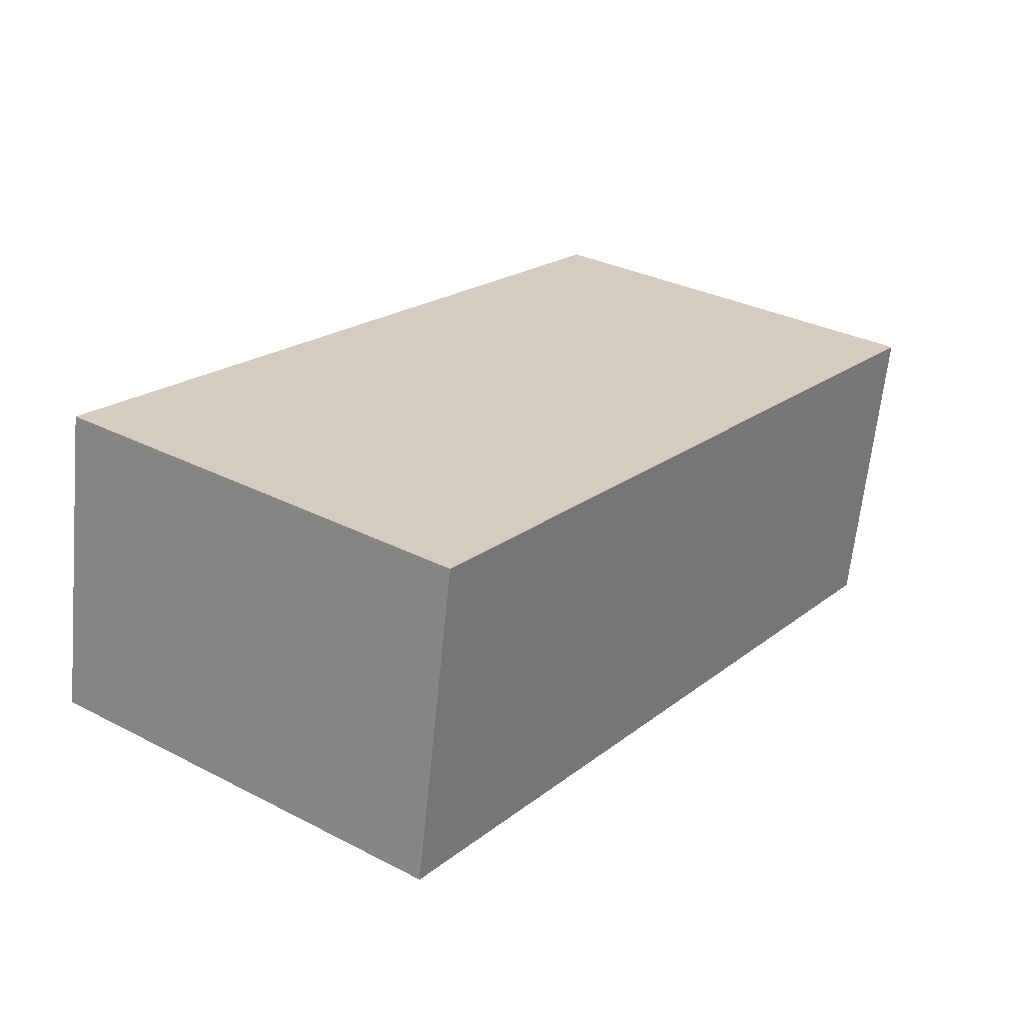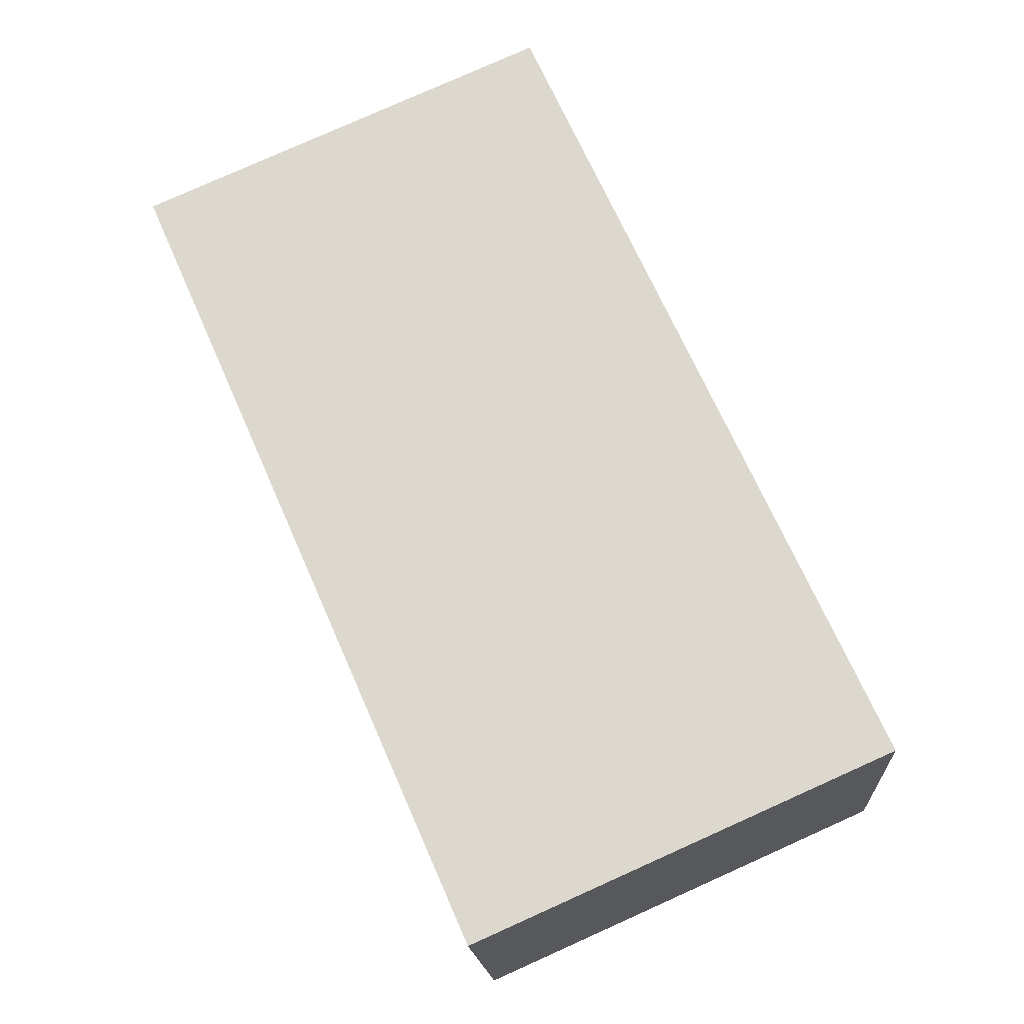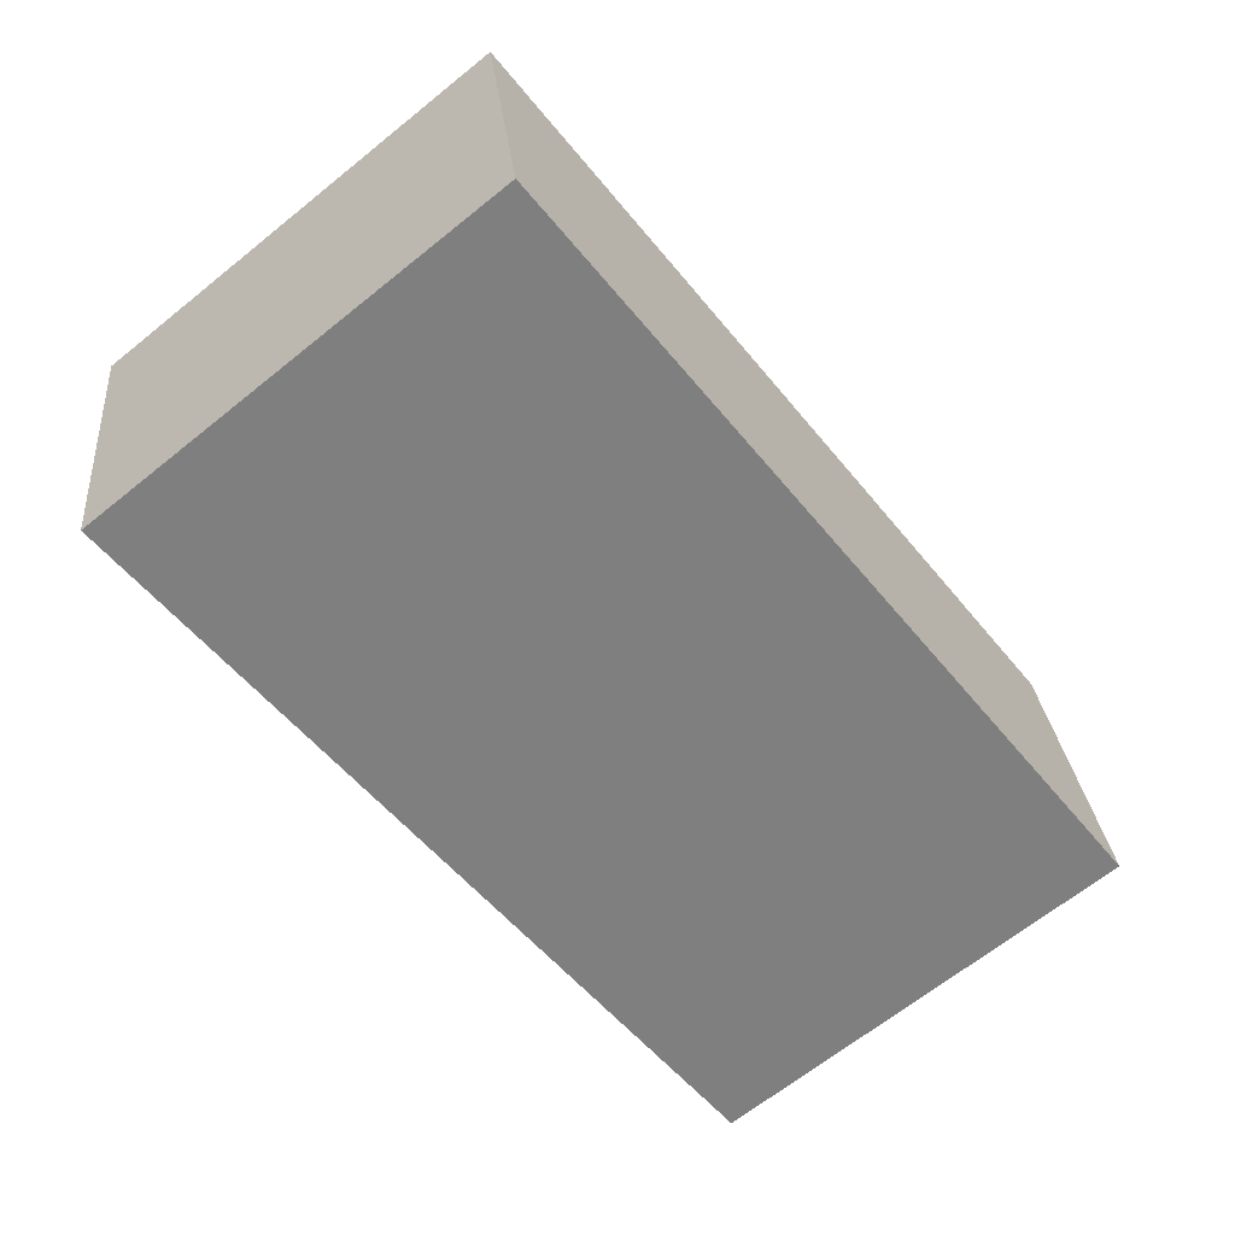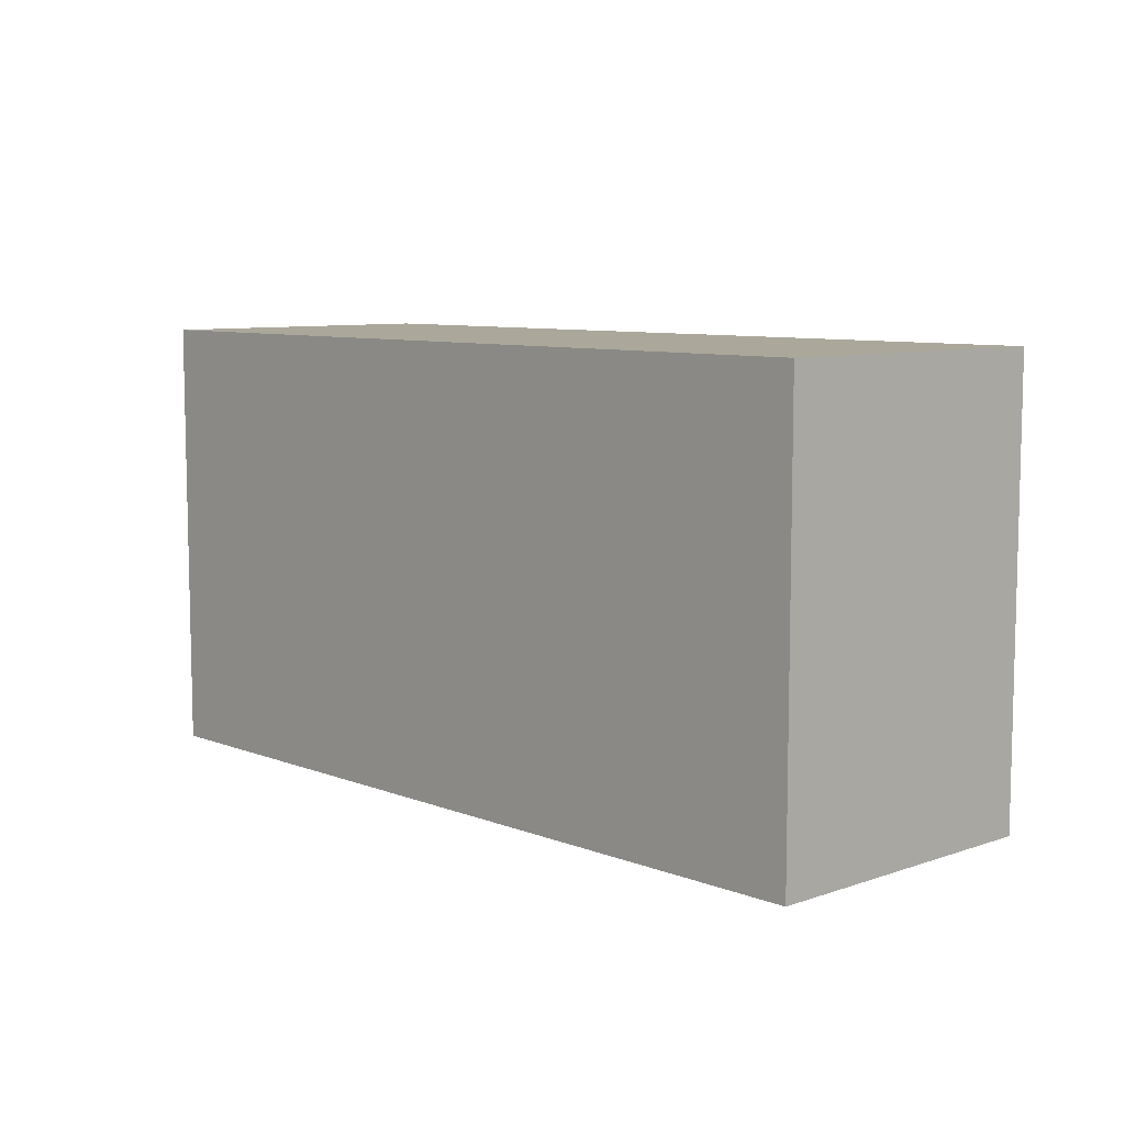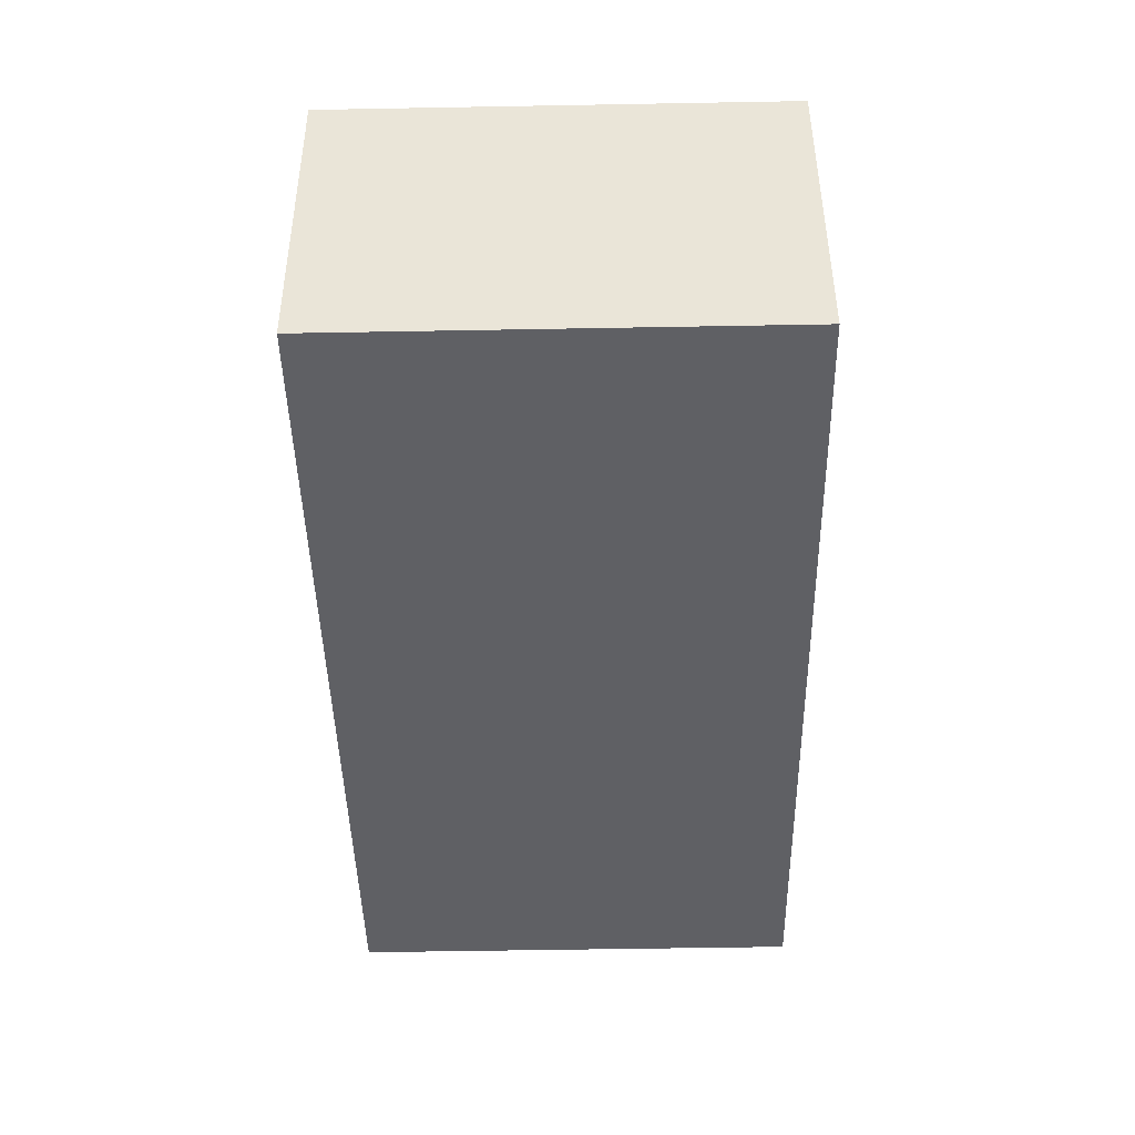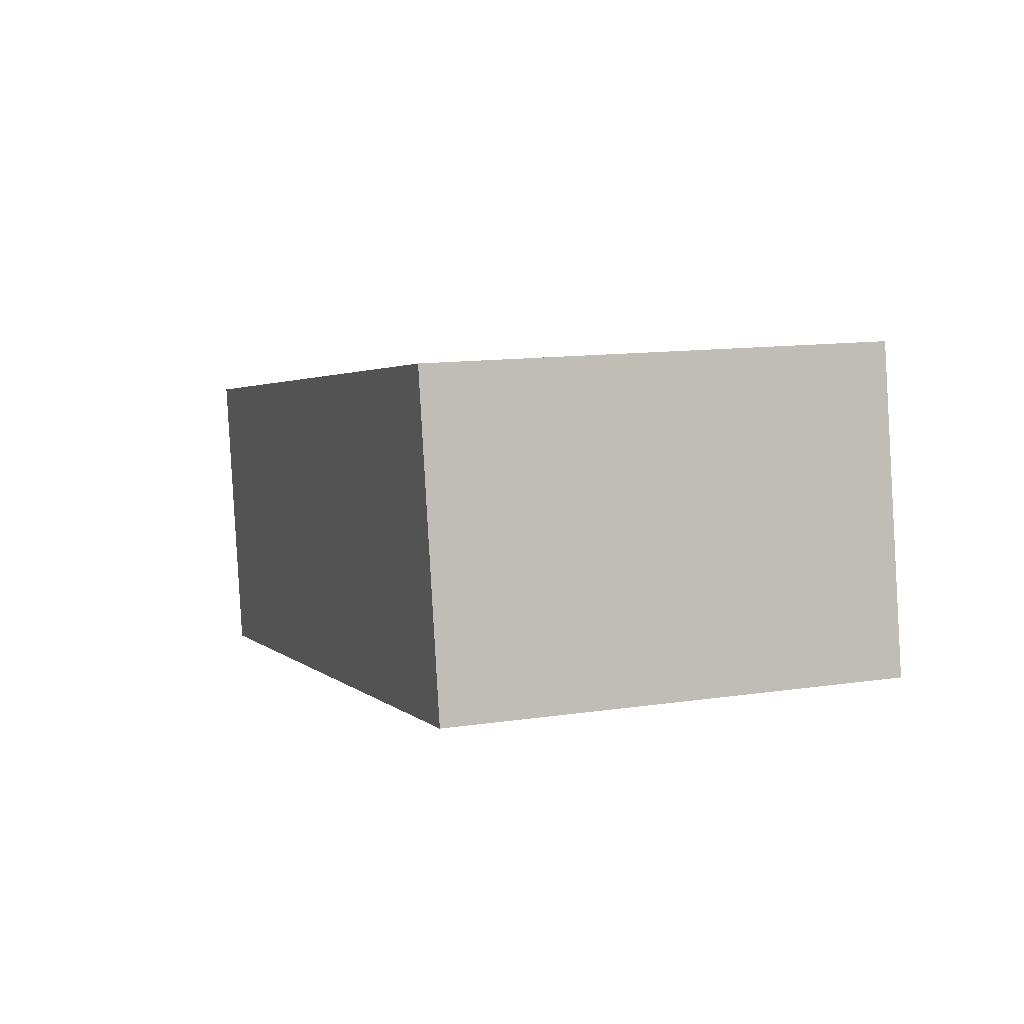
<metadata>
{"format":"obj","ext":"obj","renderer":"f3d","projection":"perspective","resolution":1024,"background":"white","views":[{"elev":31.9,"azim":-54.2,"up":"+Z"},{"elev":79.8,"azim":-114.1,"up":"+Z"},{"elev":-67.0,"azim":128.8,"up":"+Z"},{"elev":8.2,"azim":56.4,"up":"+Y"},{"elev":-54.0,"azim":91.1,"up":"+Z"},{"elev":12.3,"azim":-109.3,"up":"+Z"}]}
</metadata>
<code>
v  4.112 2.16 -0.708
v  0.26 2.16 1.48
v  4.369 2.16 0.779
v  0 2.16 1.323e-16
v  4.369 -4.77e-17 0.779
v  4.112 4.335e-17 -0.708
v  0 0 0
v  0.26 -9.062e-17 1.48
g defaultobject
f 1 2 3
f 2 1 4
f 5 1 3
f 1 5 6
f 6 4 1
f 4 6 7
f 7 2 4
f 2 7 8
f 8 3 2
f 3 8 5
f 8 6 5
f 6 8 7

</code>
